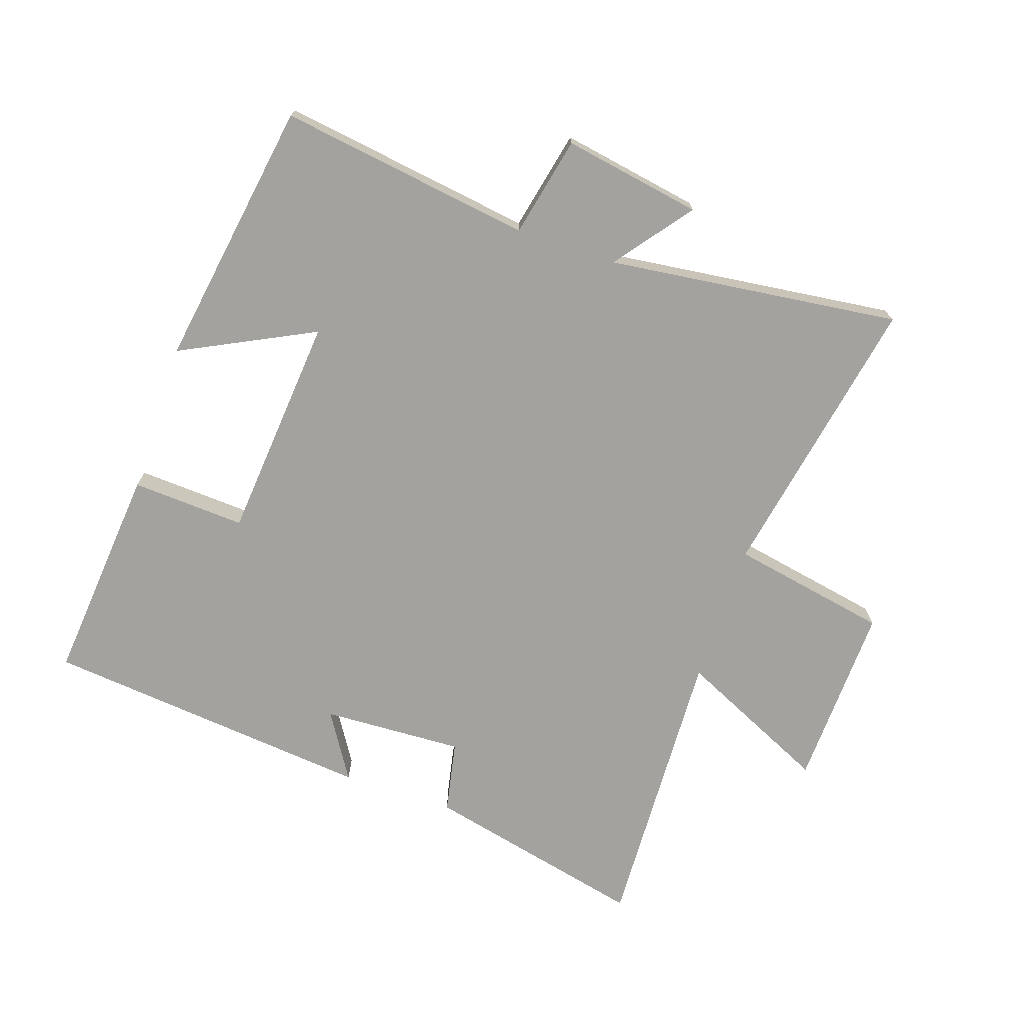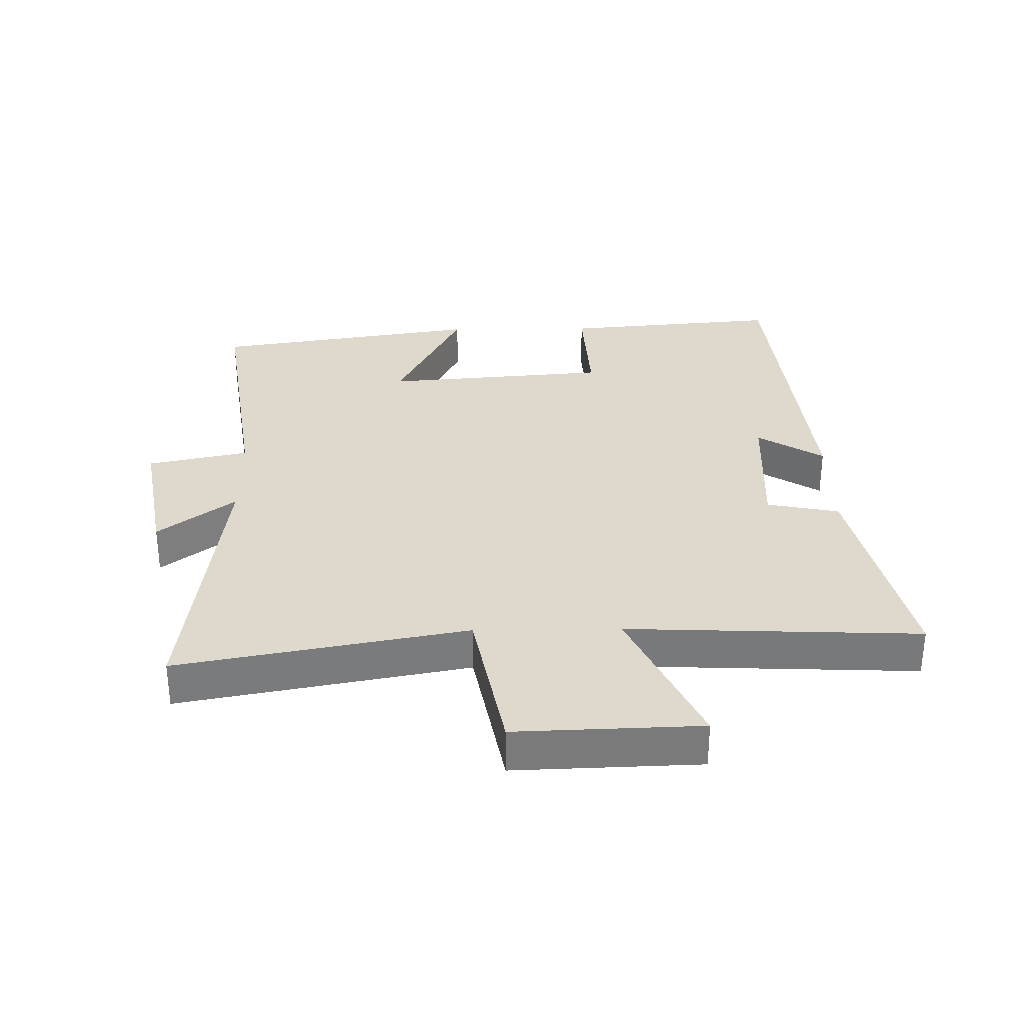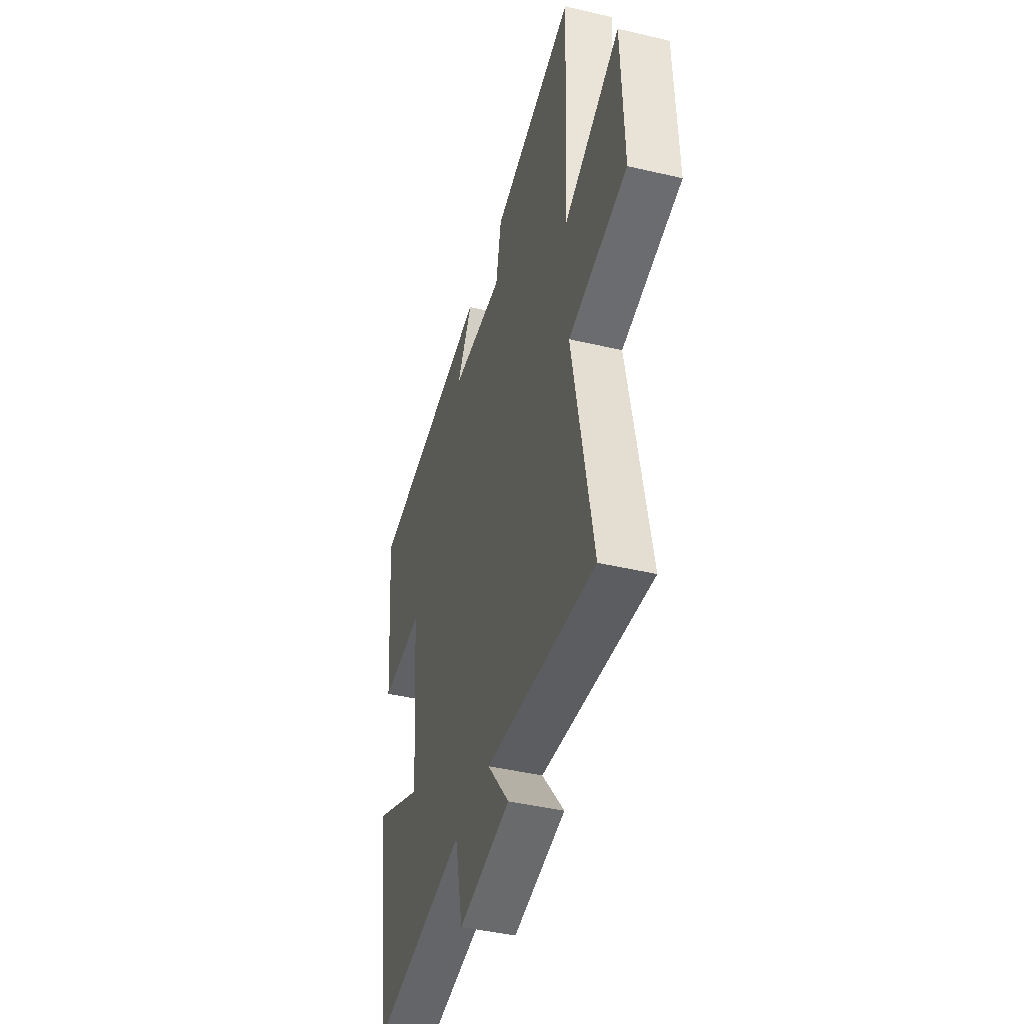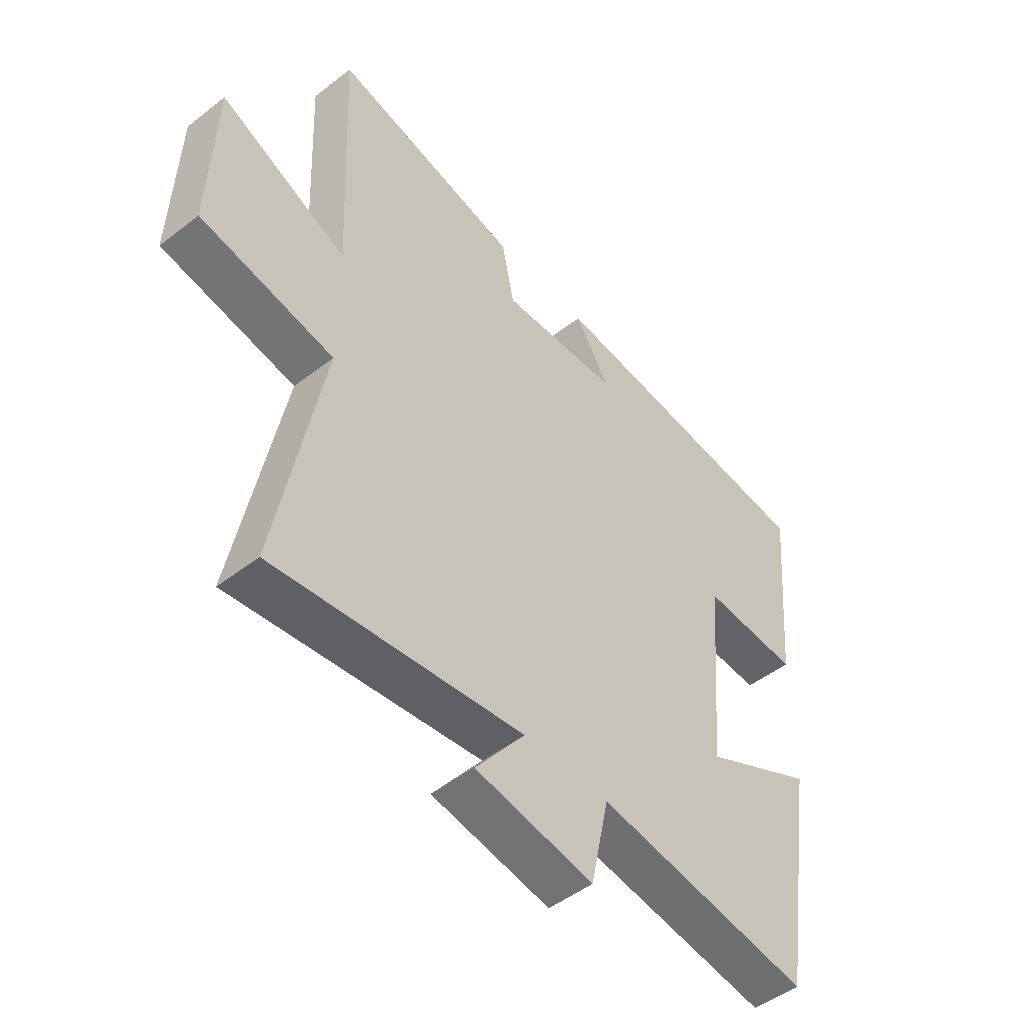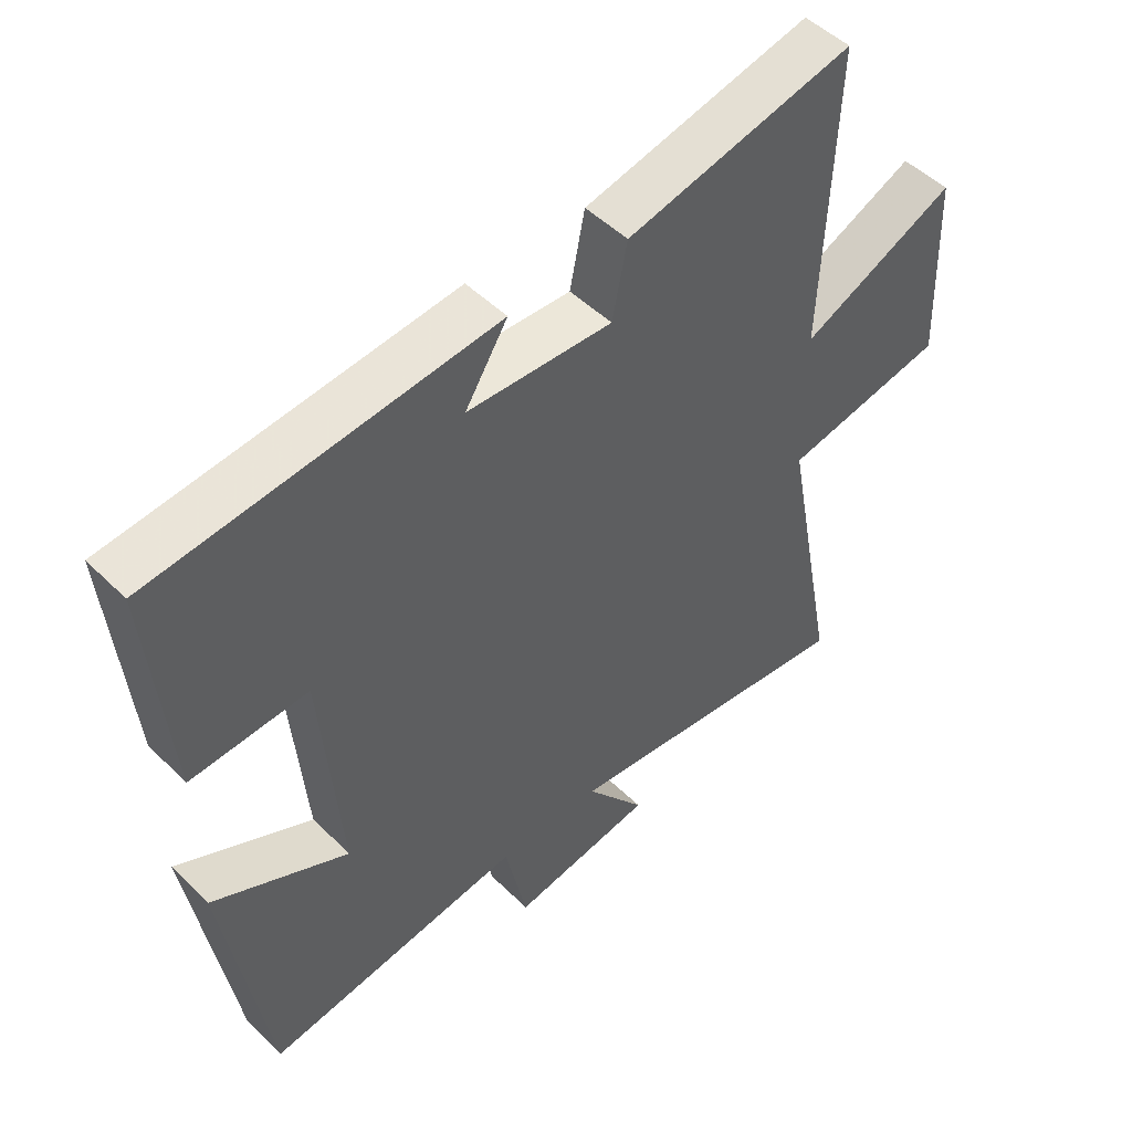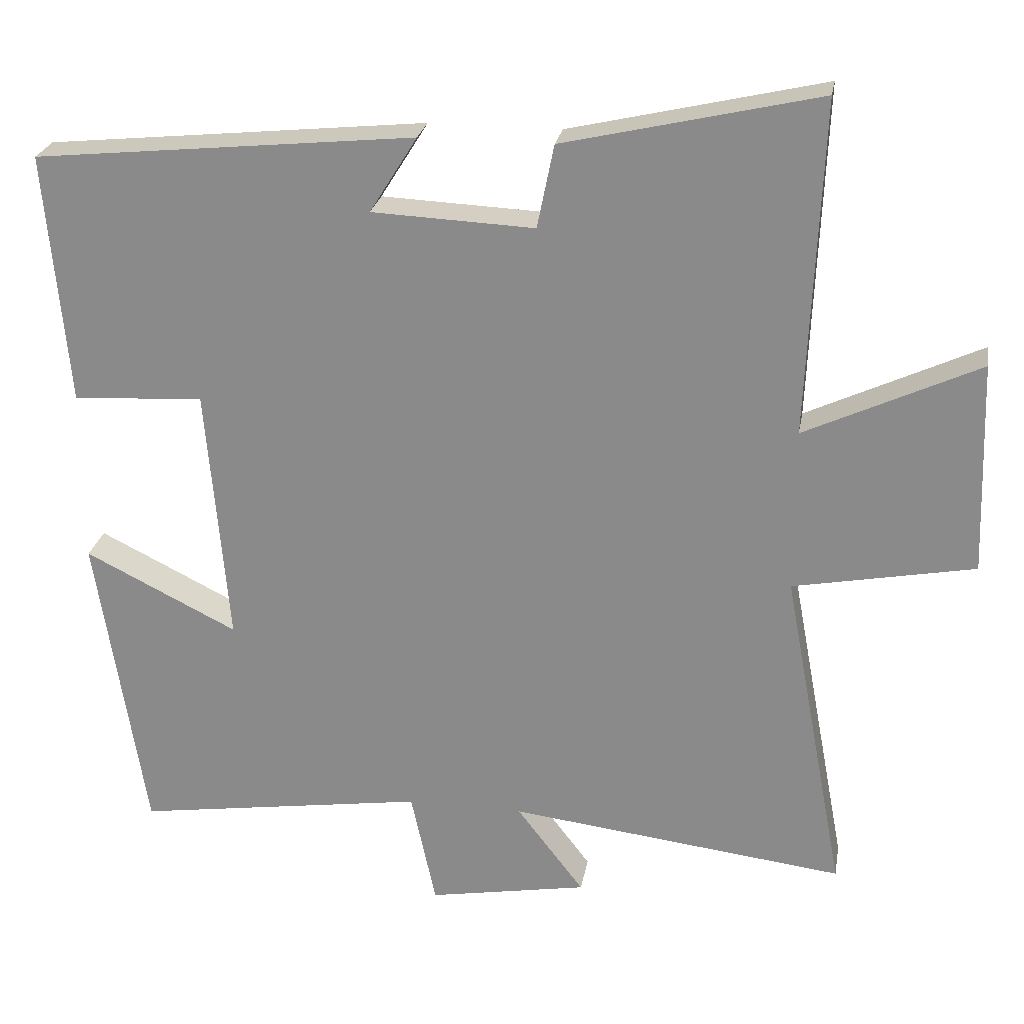
<metadata>
{"format":"obj","ext":"obj","renderer":"f3d","projection":"perspective","resolution":1024,"background":"white","views":[{"elev":-72.4,"azim":161.4,"up":"+Y"},{"elev":32.1,"azim":-90.8,"up":"+Y"},{"elev":-43.2,"azim":-105.6,"up":"+Z"},{"elev":-48.9,"azim":-49.2,"up":"+Z"},{"elev":49.4,"azim":137.1,"up":"+Z"},{"elev":24.6,"azim":-170.2,"up":"+Z"}]}
</metadata>
<code>
v 0.433 0.07 -0.558
v 0.035 0.07 -0.5
v 0.001 0.07 -0.658
v -0.217 0.07 -0.62
v -0.125 0.07 -0.5
v -0.585 0.07 -0.556
v -0.5 0.07 -0.104
v -0.748 0.07 -0.057
v -0.738 0.07 0.233
v -0.5 0.07 0.122
v -0.519 0.07 0.58
v -0.17 0.07 0.5
v -0.147 0.07 0.386
v 0.075 0.07 0.396
v 0.01 0.07 0.5
v 0.531 0.07 0.448
v 0.5 0.07 0.104
v 0.321 0.07 0.114
v 0.291 0.07 -0.24
v 0.5 0.07 -0.136
v 0.433 0 -0.558
v 0.035 0 -0.5
v 0.001 0 -0.658
v -0.217 0 -0.62
v -0.125 0 -0.5
v -0.585 0 -0.556
v -0.5 0 -0.104
v -0.748 0 -0.057
v -0.738 0 0.233
v -0.5 0 0.122
v -0.519 0 0.58
v -0.17 0 0.5
v -0.147 0 0.386
v 0.075 0 0.396
v 0.01 0 0.5
v 0.531 0 0.448
v 0.5 0 0.104
v 0.321 0 0.114
v 0.291 0 -0.24
v 0.5 0 -0.136
f 19 20 1 2
f 18 19 2
f 15 16 17 18
f 14 15 18
f 13 14 18 2
f 10 11 12 13
f 10 13 2 3
f 7 8 9 10
f 5 6 7
f 5 7 10
f 3 4 5
f 3 5 10
f 22 21 40 39
f 22 39 38
f 38 37 36 35
f 38 35 34
f 22 38 34 33
f 33 32 31 30
f 23 22 33 30
f 30 29 28 27
f 27 26 25
f 30 27 25
f 25 24 23
f 30 25 23
f 1 21 22 2
f 2 22 23 3
f 3 23 24 4
f 4 24 25 5
f 5 25 26 6
f 6 26 27 7
f 7 27 28 8
f 8 28 29 9
f 9 29 30 10
f 10 30 31 11
f 11 31 32 12
f 12 32 33 13
f 13 33 34 14
f 14 34 35 15
f 15 35 36 16
f 16 36 37 17
f 17 37 38 18
f 18 38 39 19
f 19 39 40 20
f 20 40 21 1

</code>
